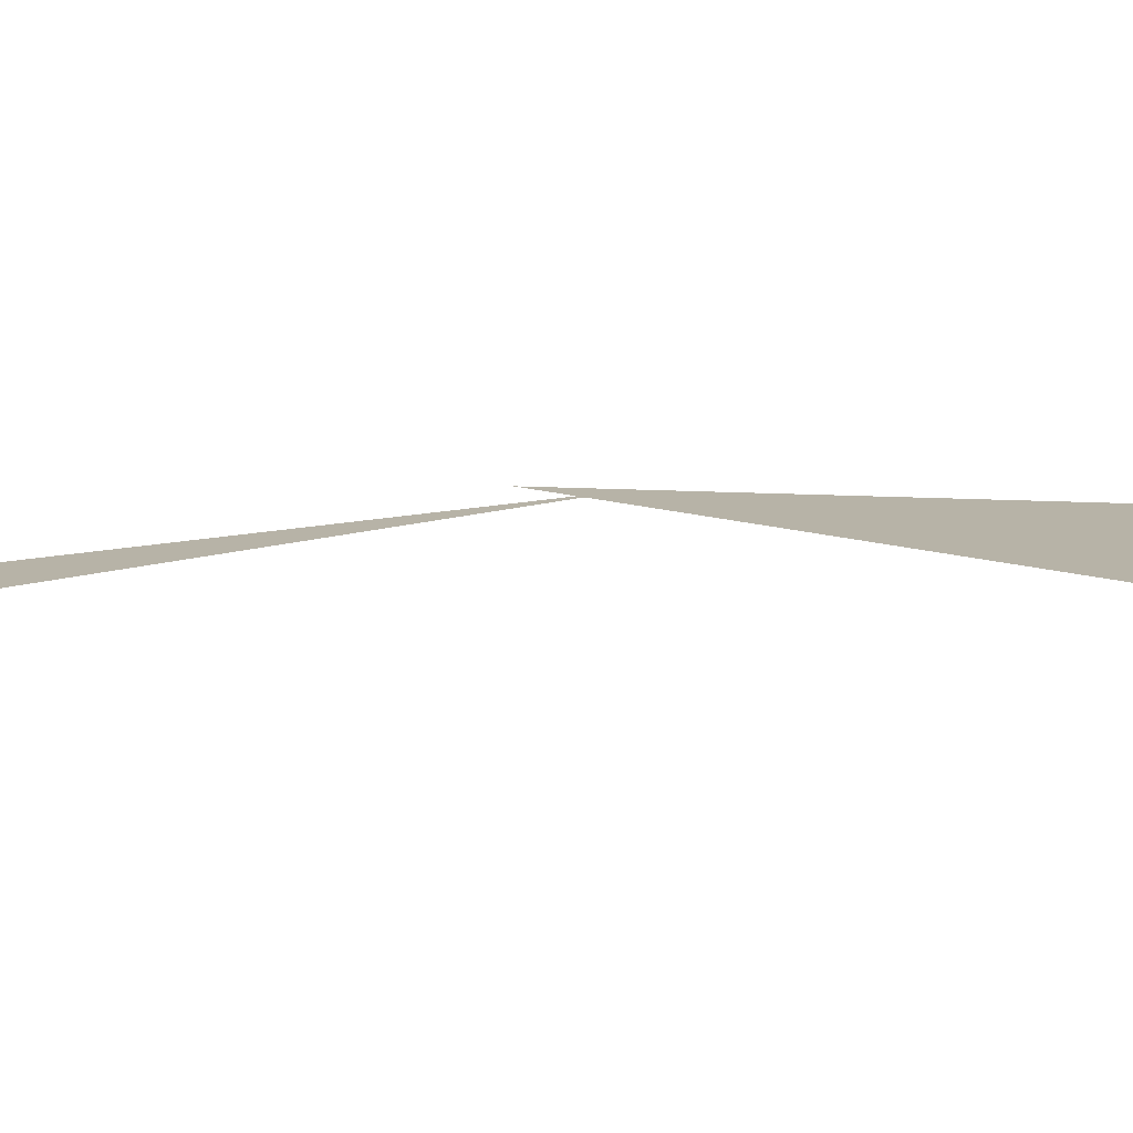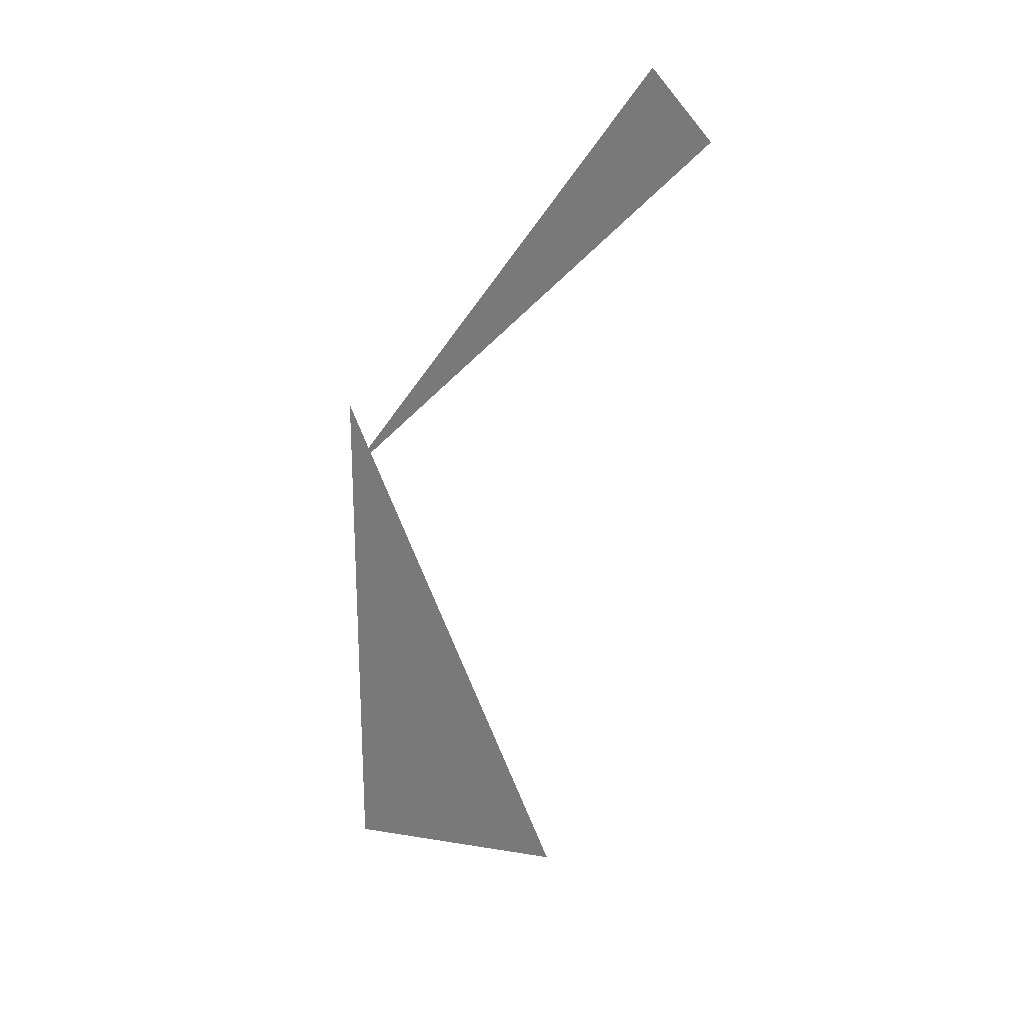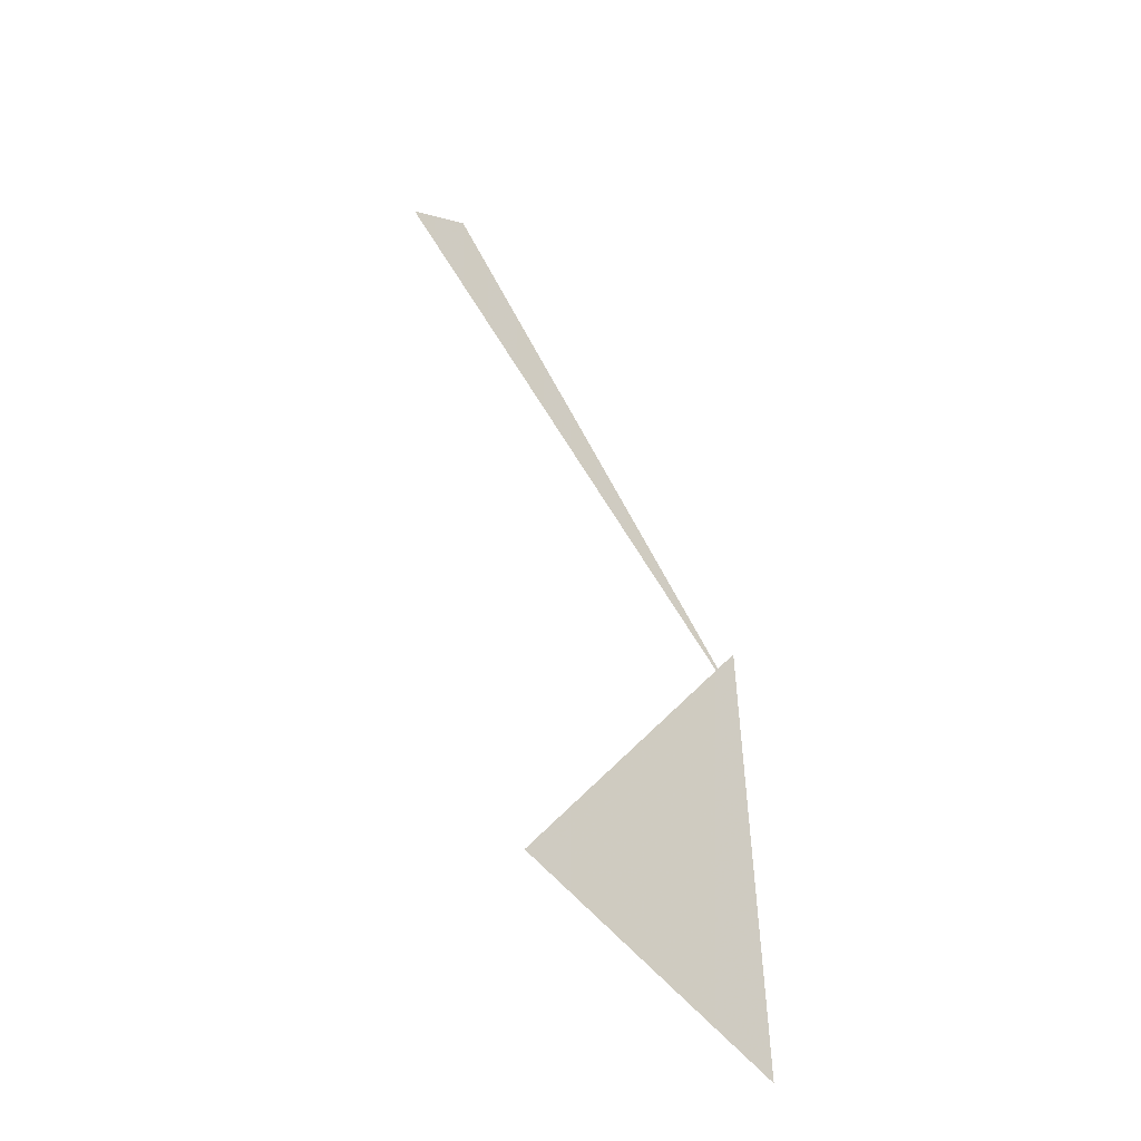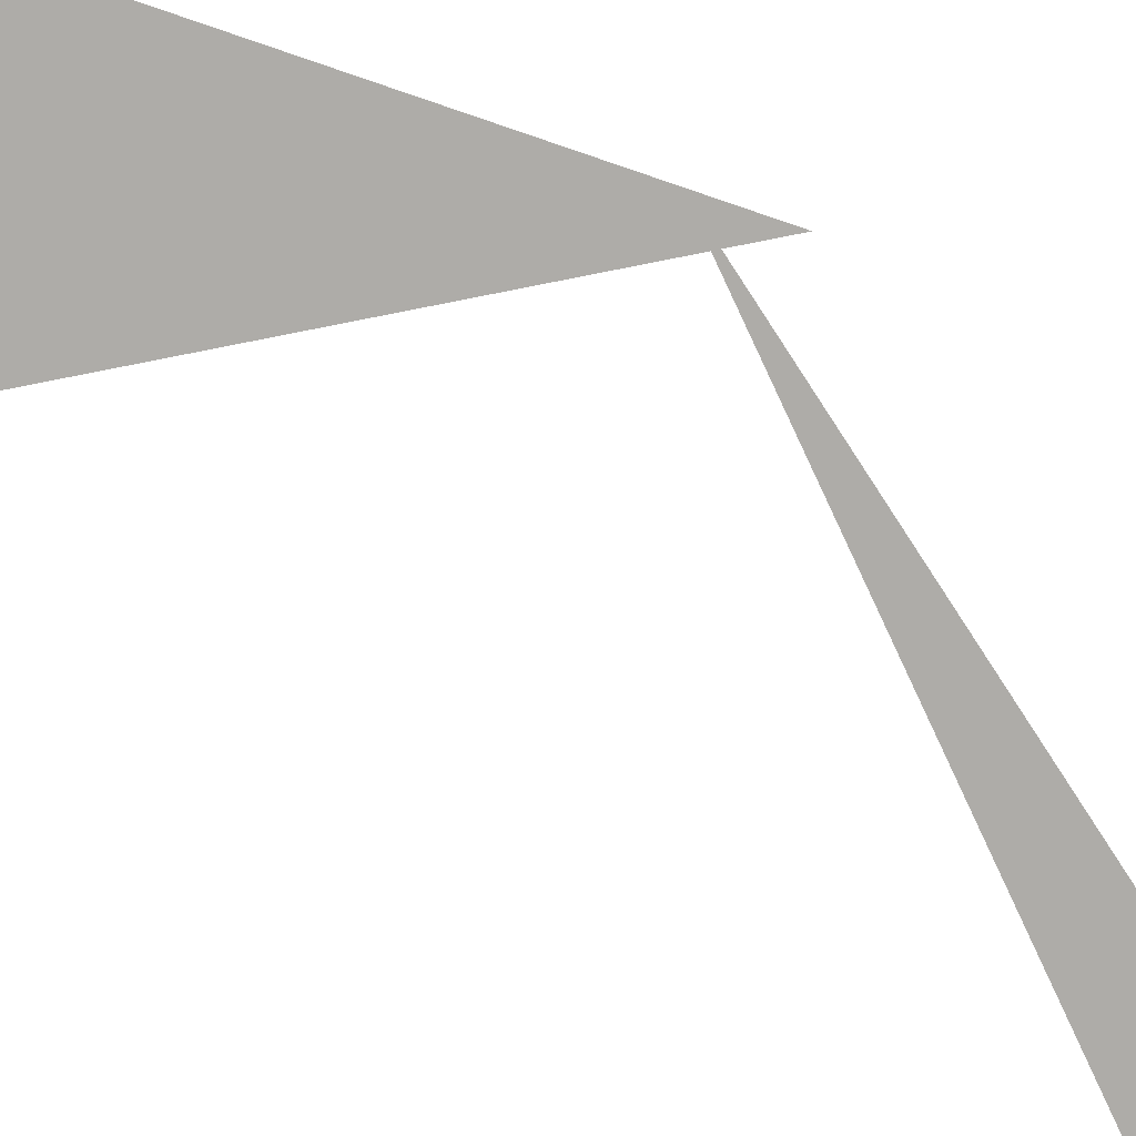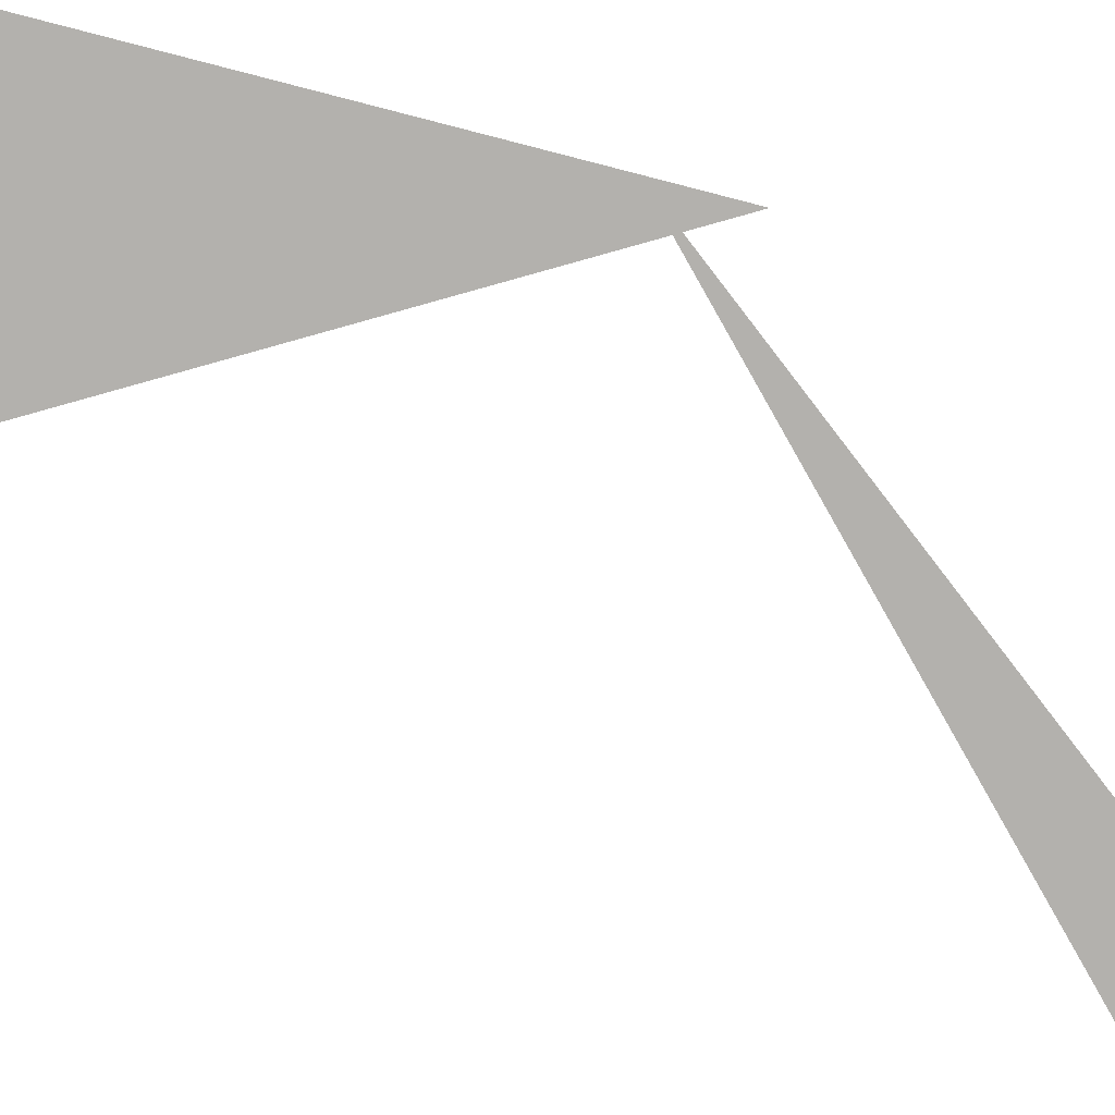
<metadata>
{"format":"obj","ext":"obj","renderer":"f3d","projection":"perspective","resolution":1024,"background":"white","views":[{"elev":12.6,"azim":-81.9,"up":"+Z"},{"elev":24.2,"azim":-142.1,"up":"+Y"},{"elev":-53.3,"azim":-43.4,"up":"+Y"},{"elev":-76.8,"azim":71.2,"up":"+Z"},{"elev":-79.2,"azim":75.6,"up":"+Z"}]}
</metadata>
<code>
v -0.1243 6.994 0
v -0.1243 5.744 0
v -0.7493 5.912 0
v -1.002 7.942 0
v -0.1243 6.819 0
v -1.15 7.809 0
f 1 2 3
f 4 5 6

</code>
